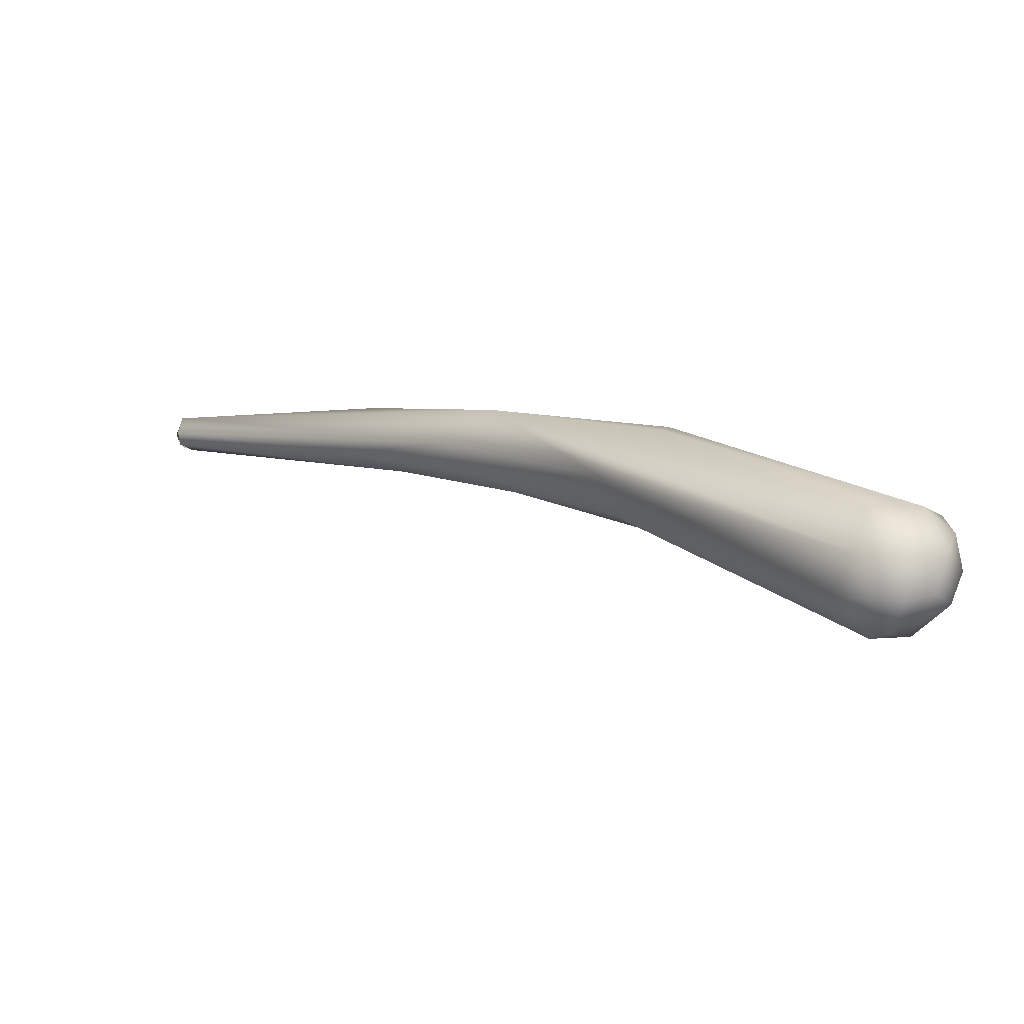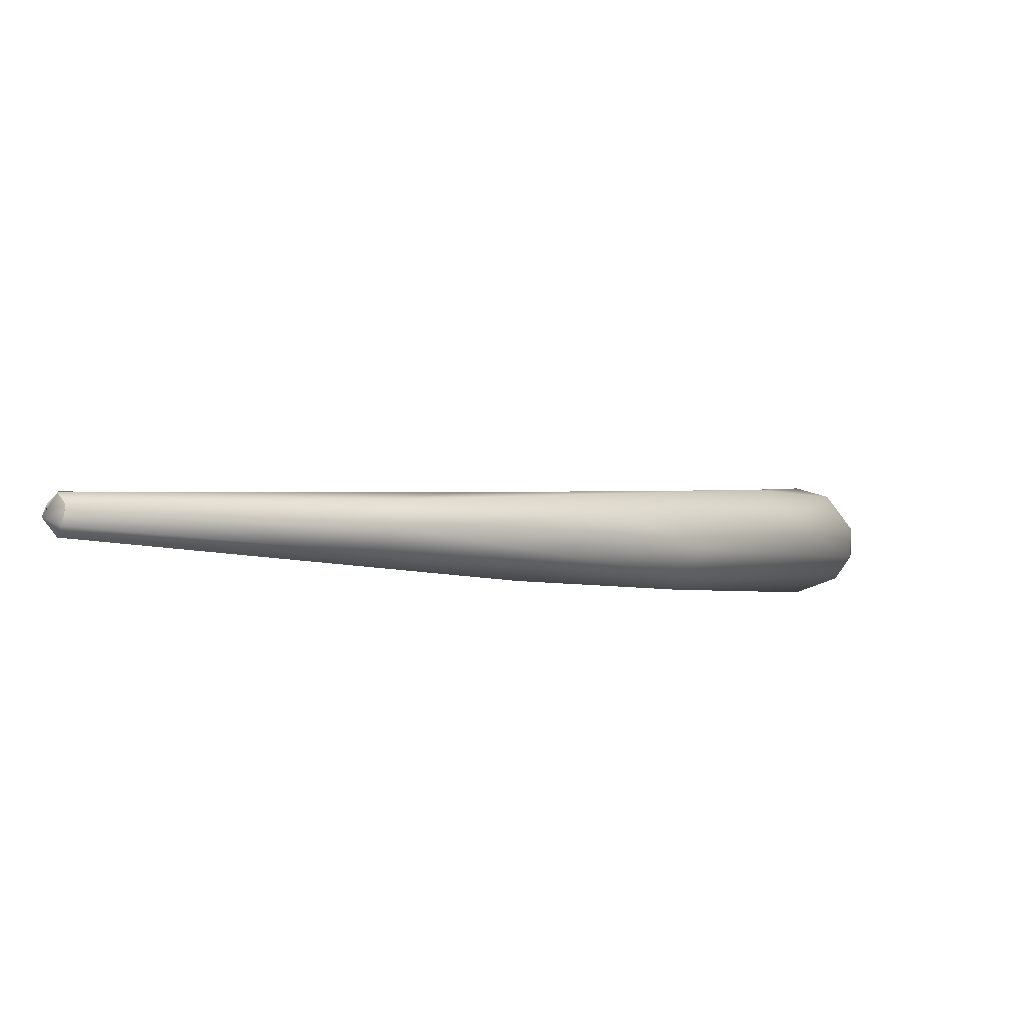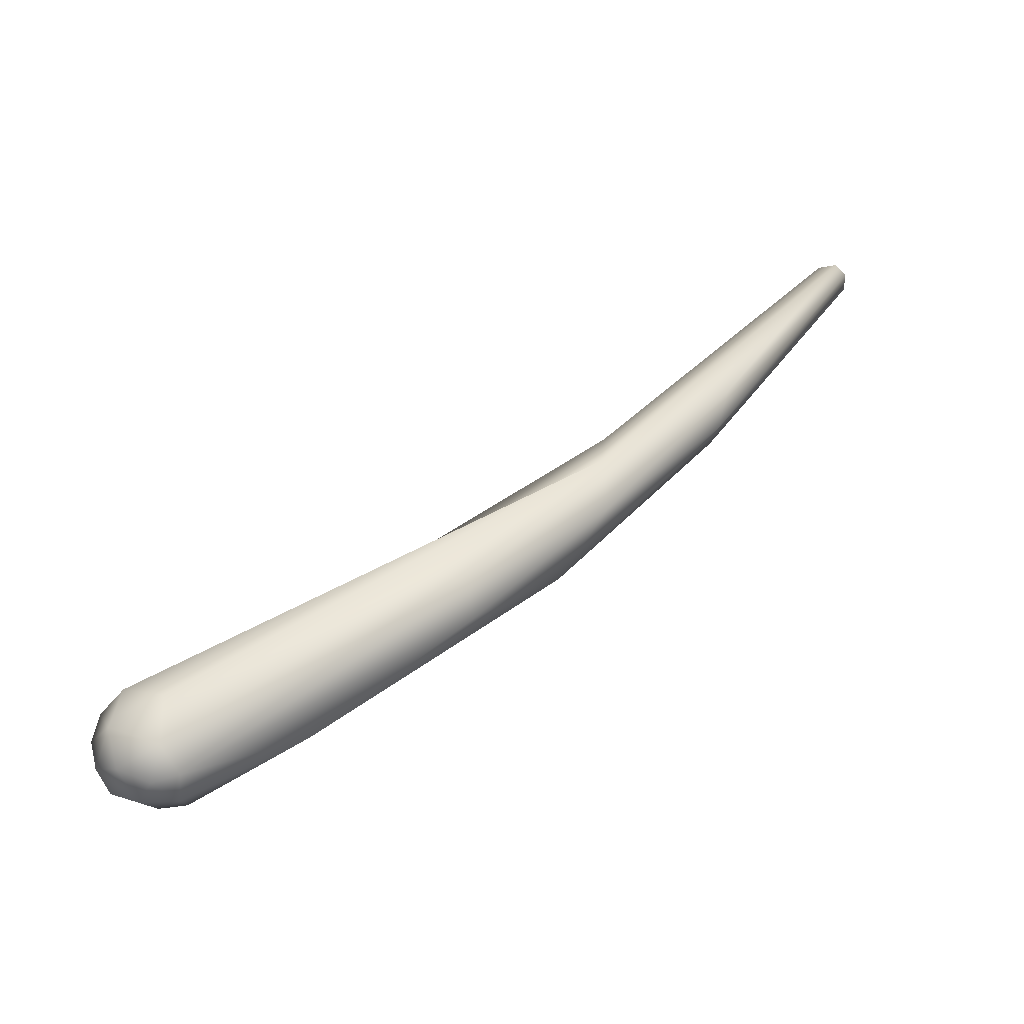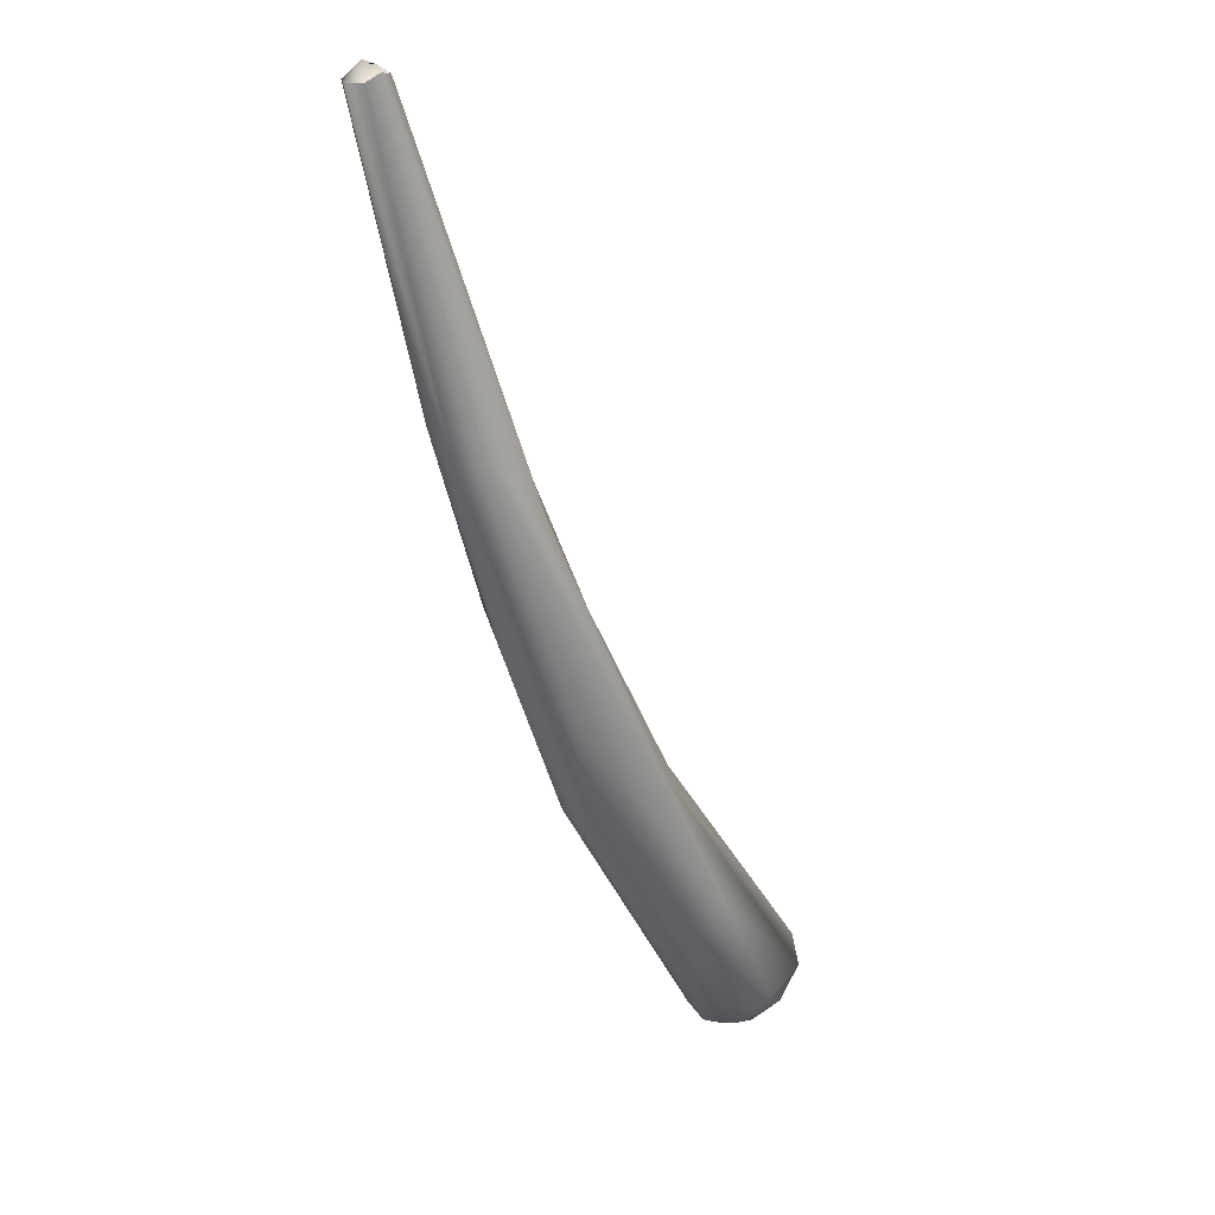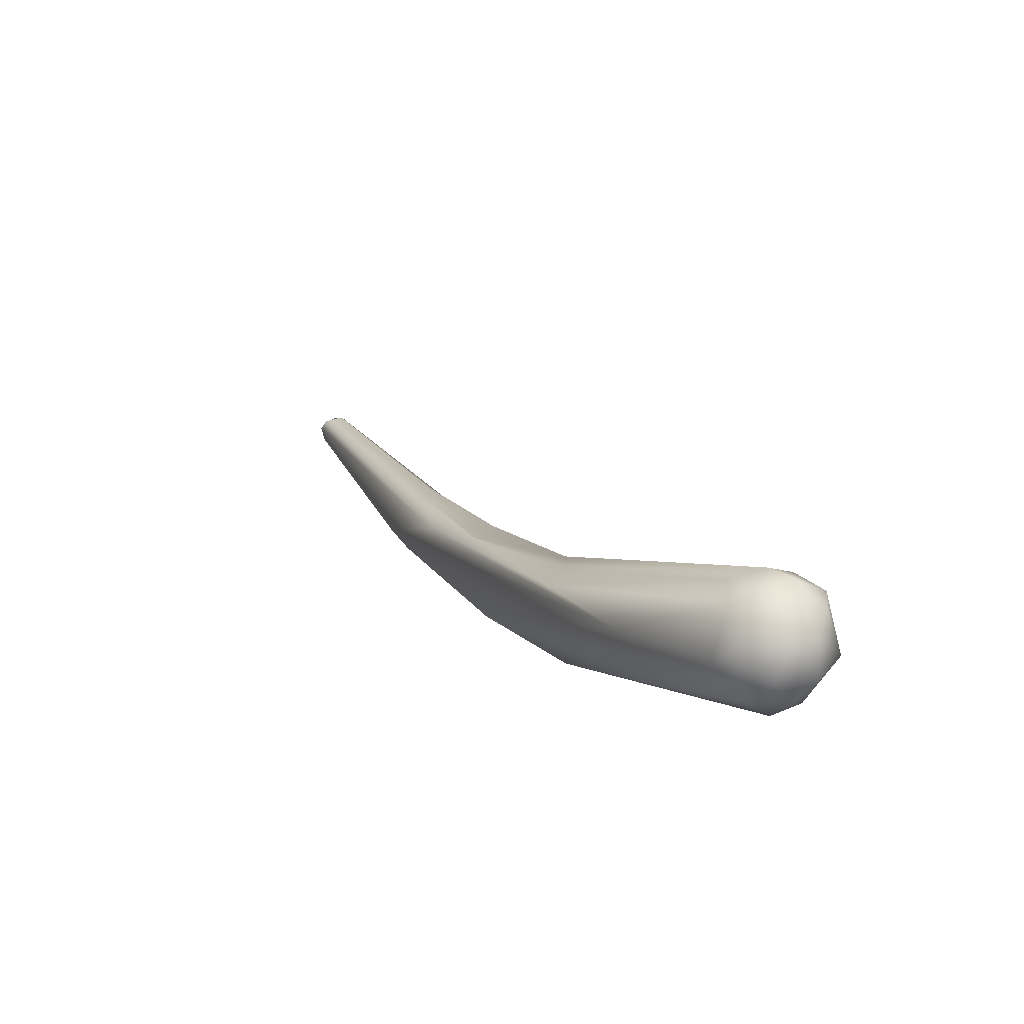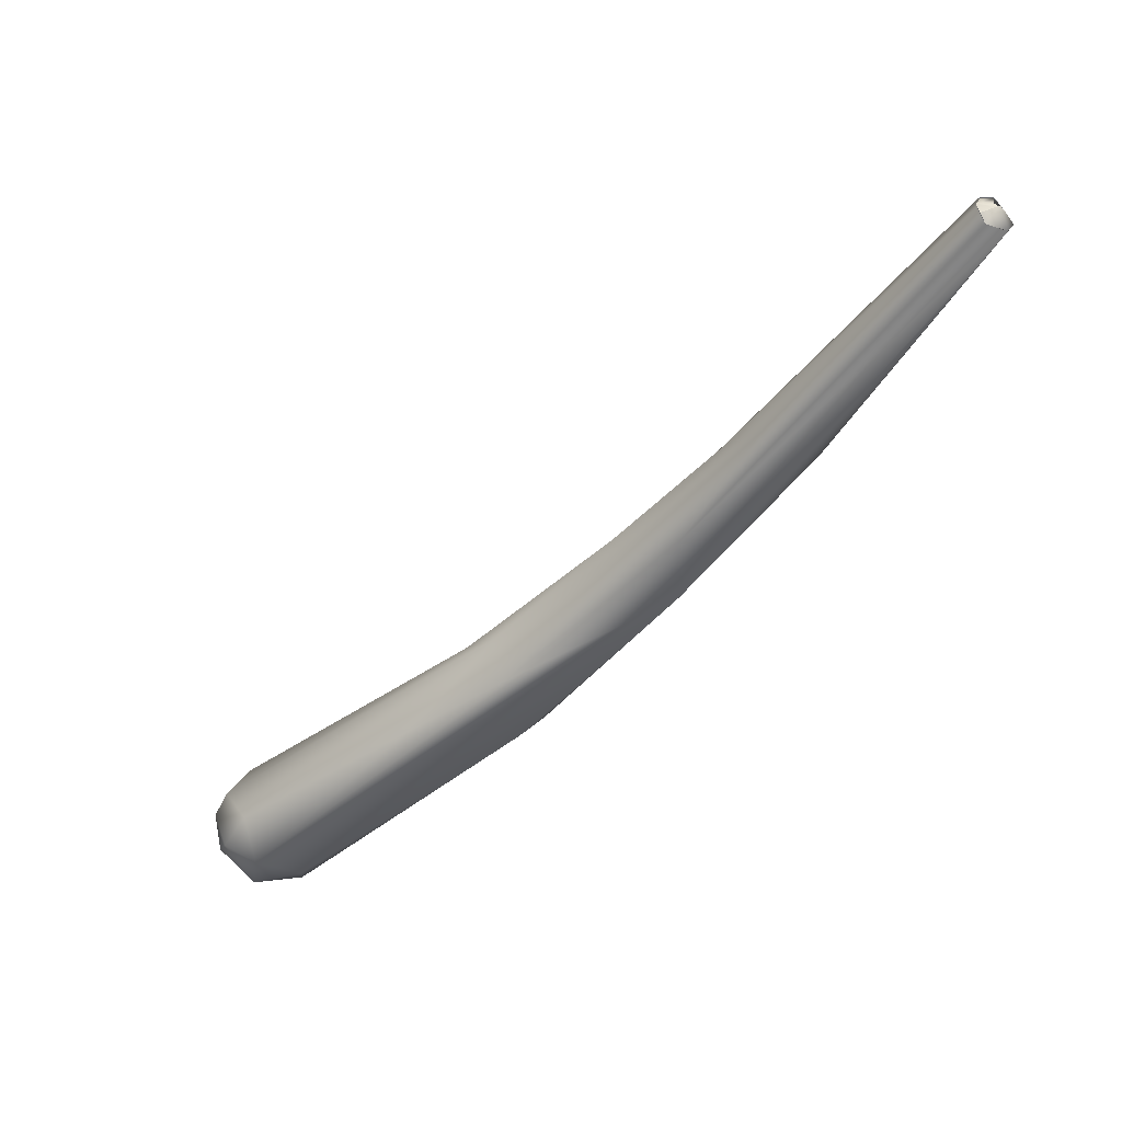
<metadata>
{"format":"obj","ext":"obj","renderer":"f3d","projection":"perspective","resolution":1024,"background":"white","views":[{"elev":-68.0,"azim":-73.2,"up":"+Z"},{"elev":79.5,"azim":-90.9,"up":"+Z"},{"elev":-48.0,"azim":-96.4,"up":"+Y"},{"elev":-3.1,"azim":19.2,"up":"+Y"},{"elev":-39.5,"azim":133.6,"up":"+Y"},{"elev":58.9,"azim":-116.2,"up":"+Y"}]}
</metadata>
<code>
o FJ2927.obj_grp1.1569
v 0.212 -0.452 6.041
v 0.2168 -0.4571 6.031
v 0.2056 -0.4181 6.092
v 0.2029 -0.3821 6.127
v 0.2115 -0.403 6.092
v 0.2166 -0.4472 6.033
v 0.2079 -0.4195 6.099
v 0.2168 -0.4178 6.07
v 0.2134 -0.4231 6.101
v 0.2153 -0.4617 6.042
v 0.2247 -0.441 6.034
v 0.2237 -0.4478 6.028
v 0.2258 -0.4533 6.027
v 0.2211 -0.4636 6.033
v 0.2266 -0.4594 6.029
v 0.2199 -0.4649 6.046
v 0.2248 -0.4487 6.069
v 0.2271 -0.4654 6.046
v 0.2216 -0.4661 6.04
v 0.2283 -0.4655 6.038
v 0.2313 -0.4614 6.032
v 0.2076 -0.3695 6.128
v 0.2027 -0.2996 6.188
v 0.2044 -0.3524 6.157
v 0.2078 -0.3924 6.129
v 0.2146 -0.375 6.121
v 0.2208 -0.4026 6.094
v 0.2185 -0.4041 6.119
v 0.2342 -0.4457 6.033
v 0.2322 -0.4493 6.029
v 0.2349 -0.4598 6.047
v 0.2353 -0.461 6.041
v 0.2092 -0.3597 6.155
v 0.2106 -0.3458 6.147
v 0.2152 -0.3583 6.155
v 0.2211 -0.3821 6.121
v 0.2263 -0.411 6.09
v 0.2211 -0.3821 6.121
v 0.2277 -0.4142 6.093
v 0.2323 -0.4396 6.071
v 0.2377 -0.4469 6.04
v 0.2388 -0.4535 6.039
v 0.2065 -0.2968 6.189
v 0.205 -0.2983 6.185
v 0.205 -0.2982 6.185
v 0.2044 -0.301 6.191
v 0.2071 -0.2976 6.185
v 0.2082 -0.2976 6.185
v 0.2082 -0.3016 6.192
v 0.2082 -0.3016 6.192
v 0.2107 -0.2998 6.19
v 0.2162 -0.3557 6.142
v 0.22 -0.3702 6.137
v 0.209 -0.2978 6.189
v 0.2111 -0.2993 6.188
v 0.2067 -0.2973 6.188
v 0.2094 -0.298 6.186
v 0.2071 -0.2976 6.185
v 0.2113 -0.2994 6.188
f 4 5 6
f 4 3 7
f 4 1 3
f 4 6 1
f 8 6 5
f 7 3 10
f 1 10 3
f 6 2 1
f 11 6 8
f 2 6 12
f 13 2 12
f 13 15 2
f 14 2 15
f 16 7 10
f 9 7 16
f 9 16 17
f 18 17 16
f 1 2 10
f 10 2 14
f 10 14 19
f 16 10 19
f 14 21 20
f 19 14 20
f 23 4 24
f 22 5 4
f 5 22 26
f 27 8 5
f 24 4 25
f 25 4 7
f 9 25 7
f 28 25 9
f 6 11 12
f 8 27 11
f 29 11 27
f 11 30 12
f 29 30 11
f 12 30 13
f 30 15 13
f 15 21 14
f 16 19 18
f 31 17 18
f 18 19 20
f 20 32 18
f 21 32 20
f 23 22 4
f 22 34 26
f 24 25 33
f 27 26 36
f 27 5 26
f 28 35 33
f 28 33 25
f 37 38 39
f 37 27 36
f 35 28 40
f 37 39 41
f 39 40 42
f 37 29 27
f 41 29 37
f 41 39 42
f 42 30 29
f 29 41 42
f 21 15 30
f 28 9 17
f 42 40 31
f 21 42 32
f 31 32 42
f 42 21 30
f 40 28 17
f 40 17 31
f 18 32 31
f 43 44 23
f 22 23 45
f 45 34 22
f 23 46 43
f 47 44 43
f 49 43 46
f 50 46 33
f 35 50 33
f 51 50 35
f 23 24 46
f 46 24 33
f 52 26 34
f 52 36 26
f 38 52 53
f 40 53 35
f 53 39 38
f 39 53 40
f 48 34 45
f 43 55 54
f 55 43 49
f 56 54 57
f 56 57 58
f 57 54 55
f 51 53 59
f 51 35 53
f 48 52 34
f 59 52 48
f 59 53 52

</code>
